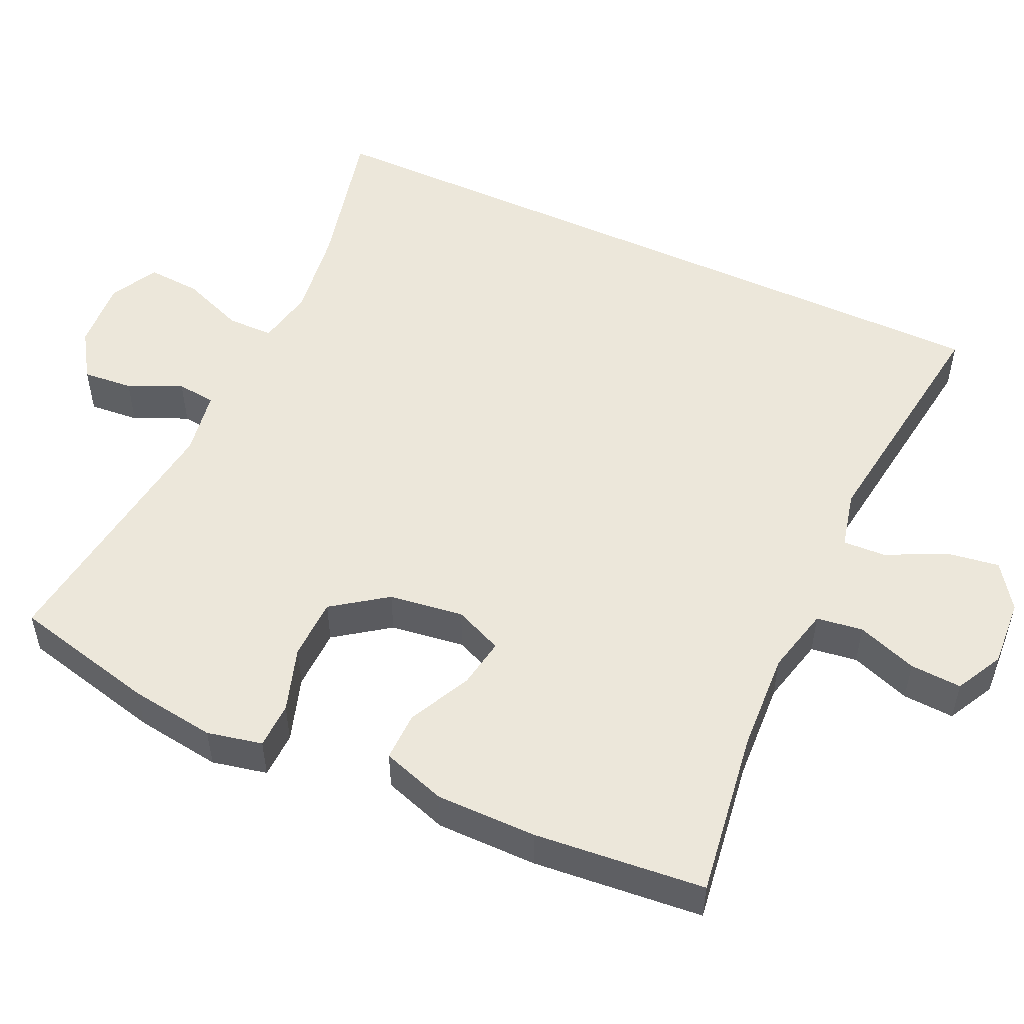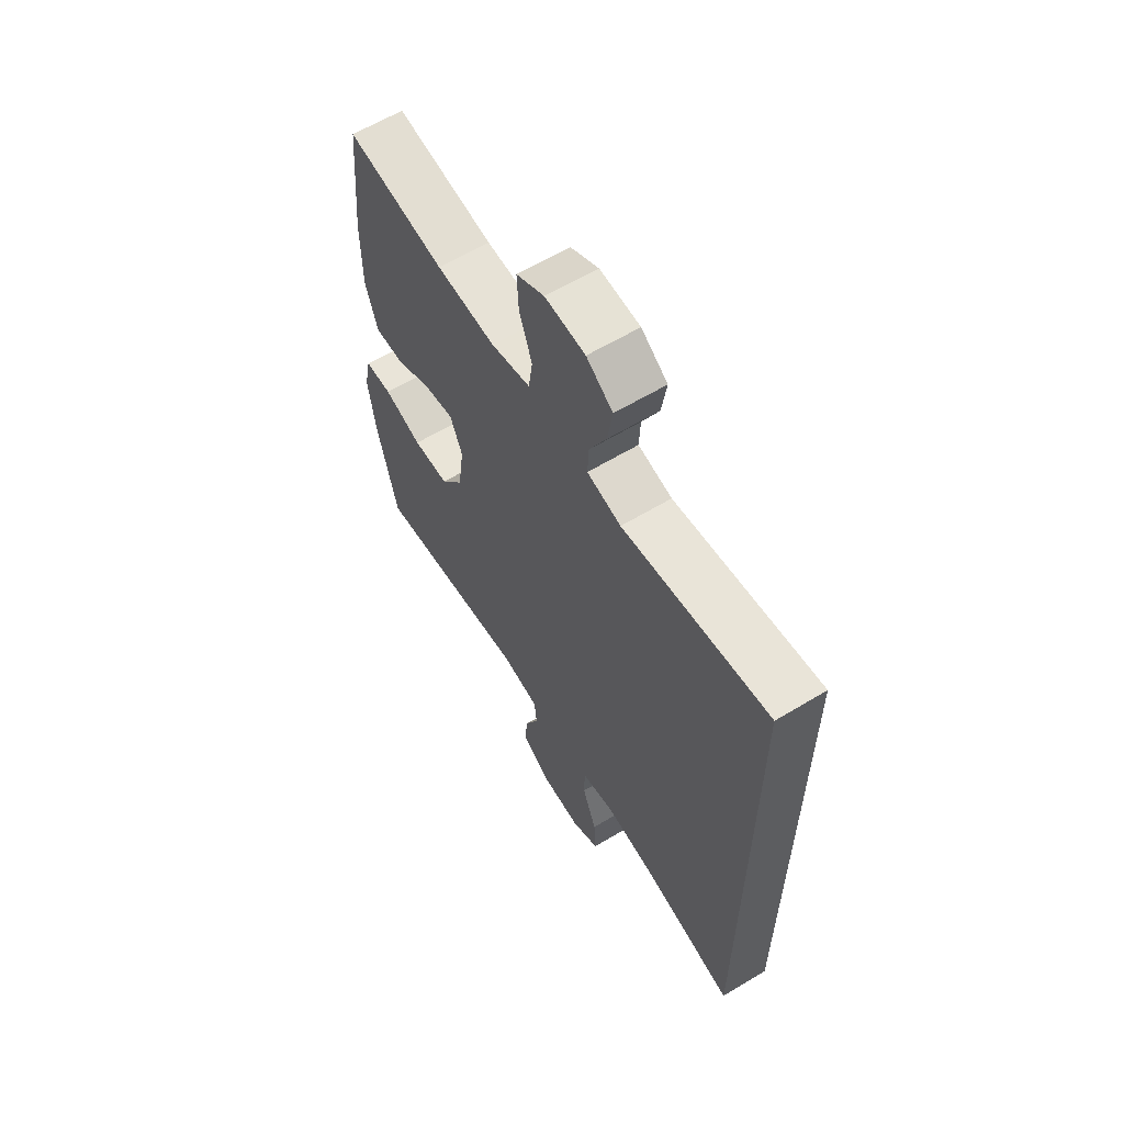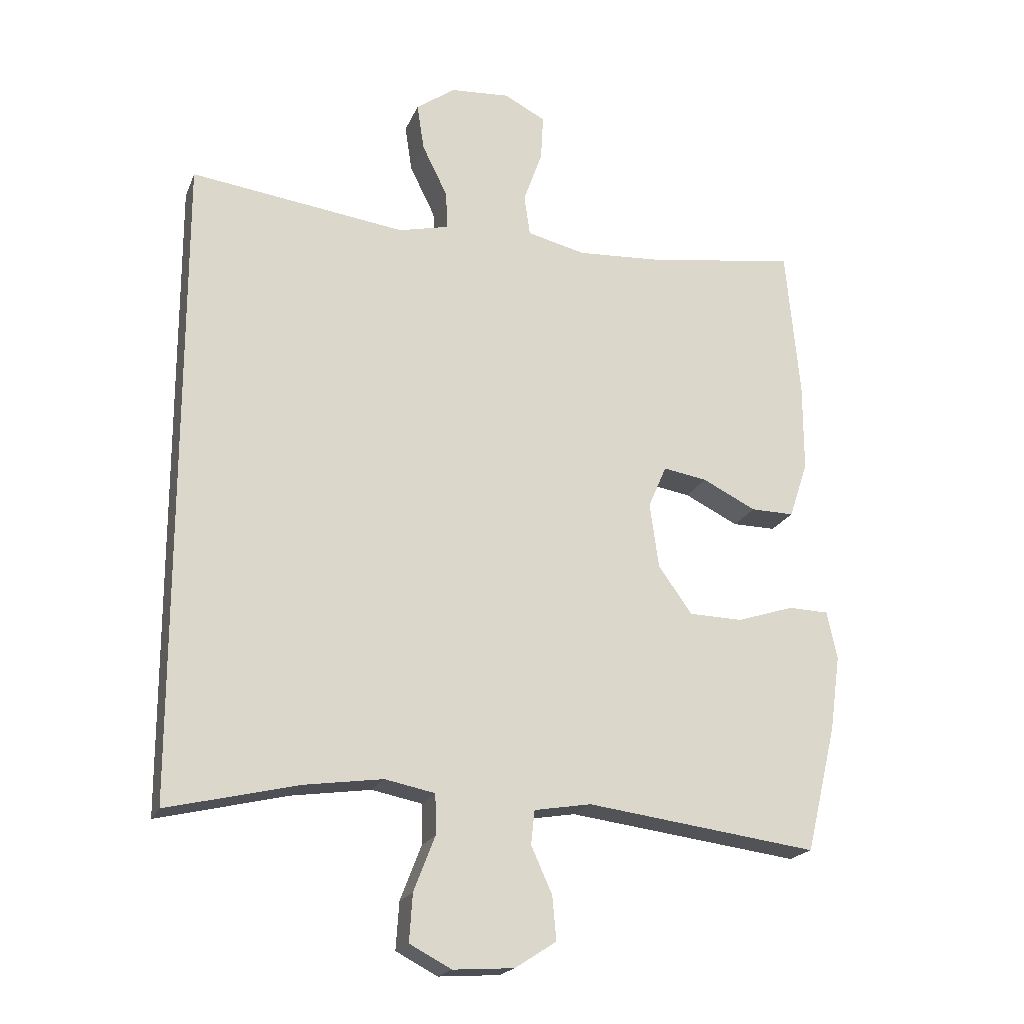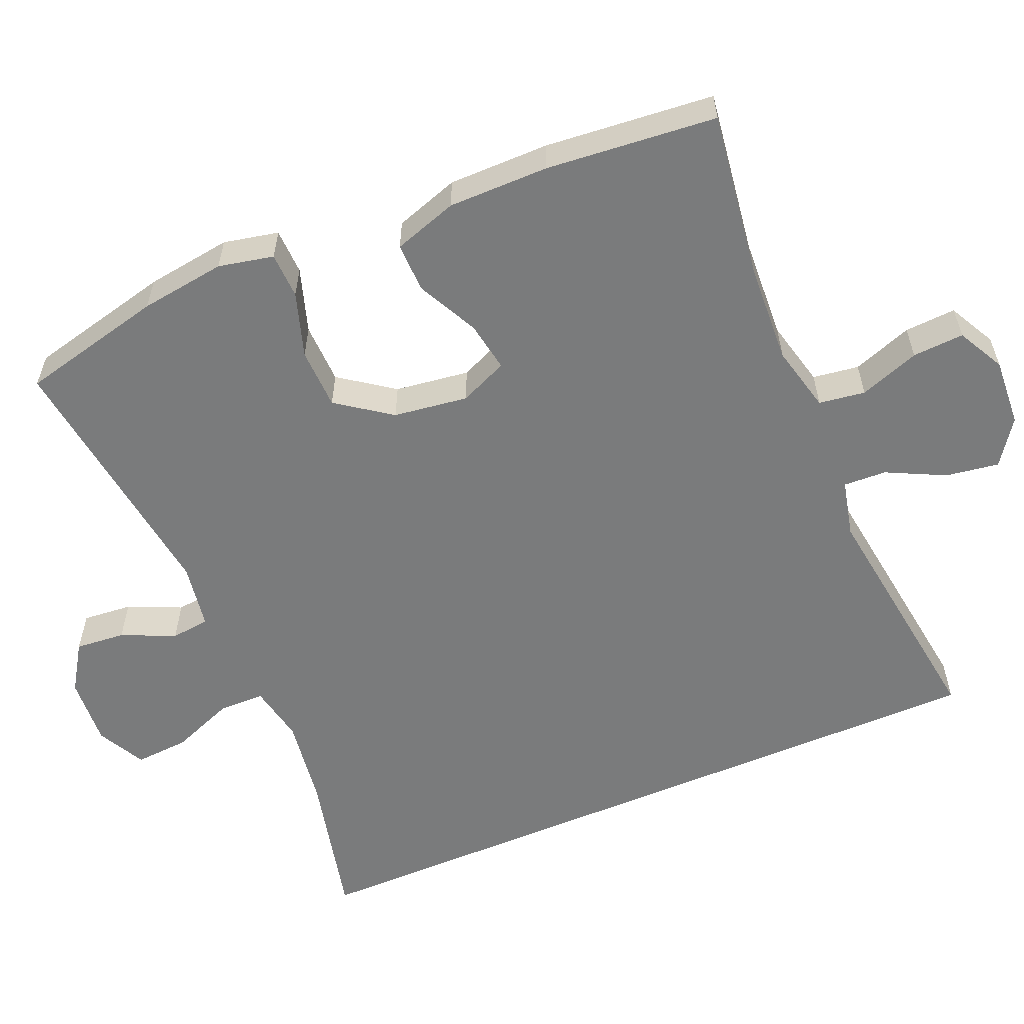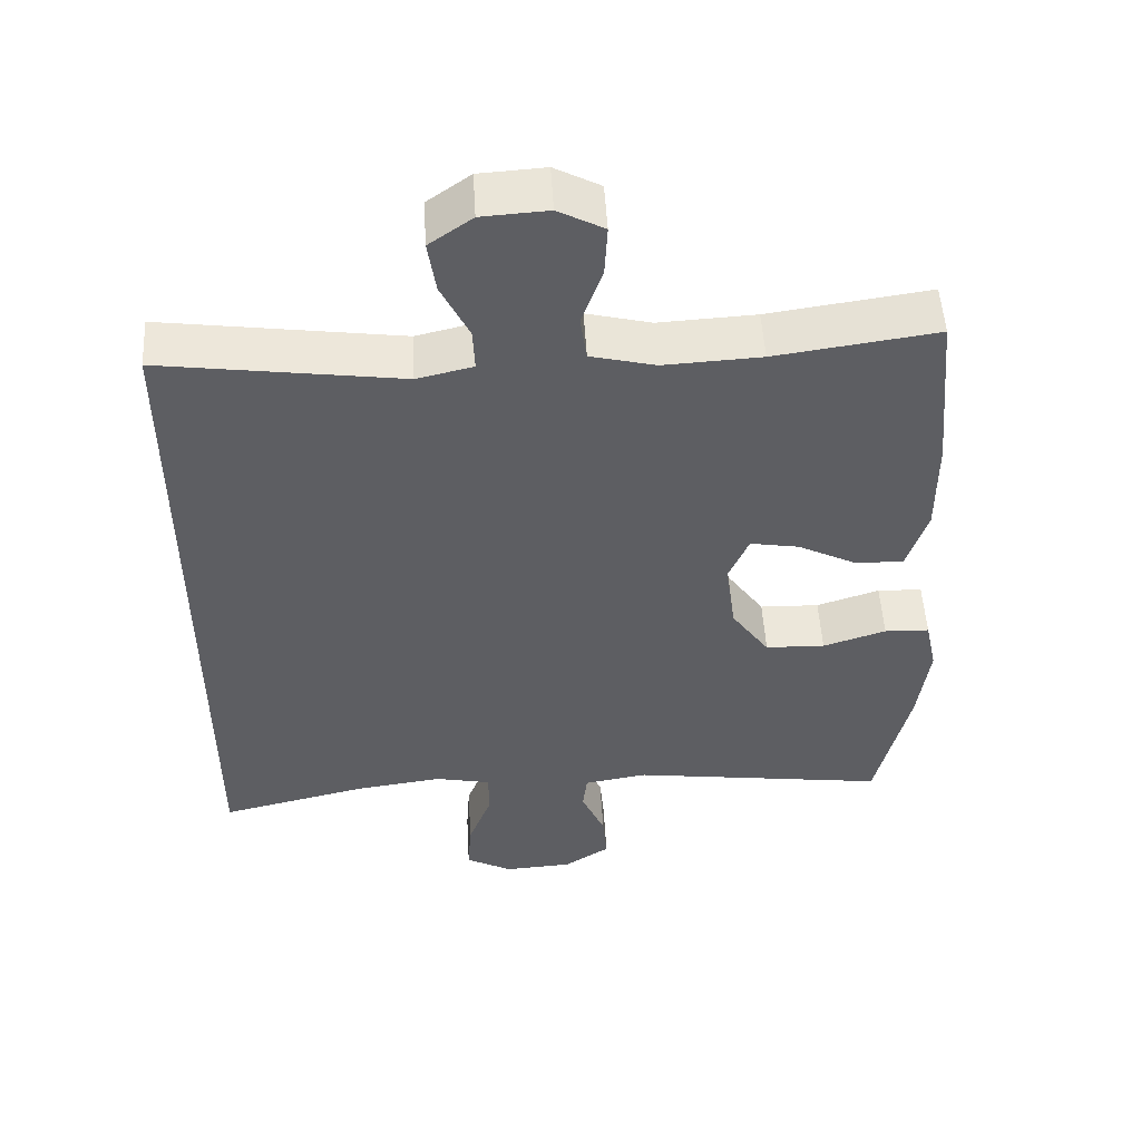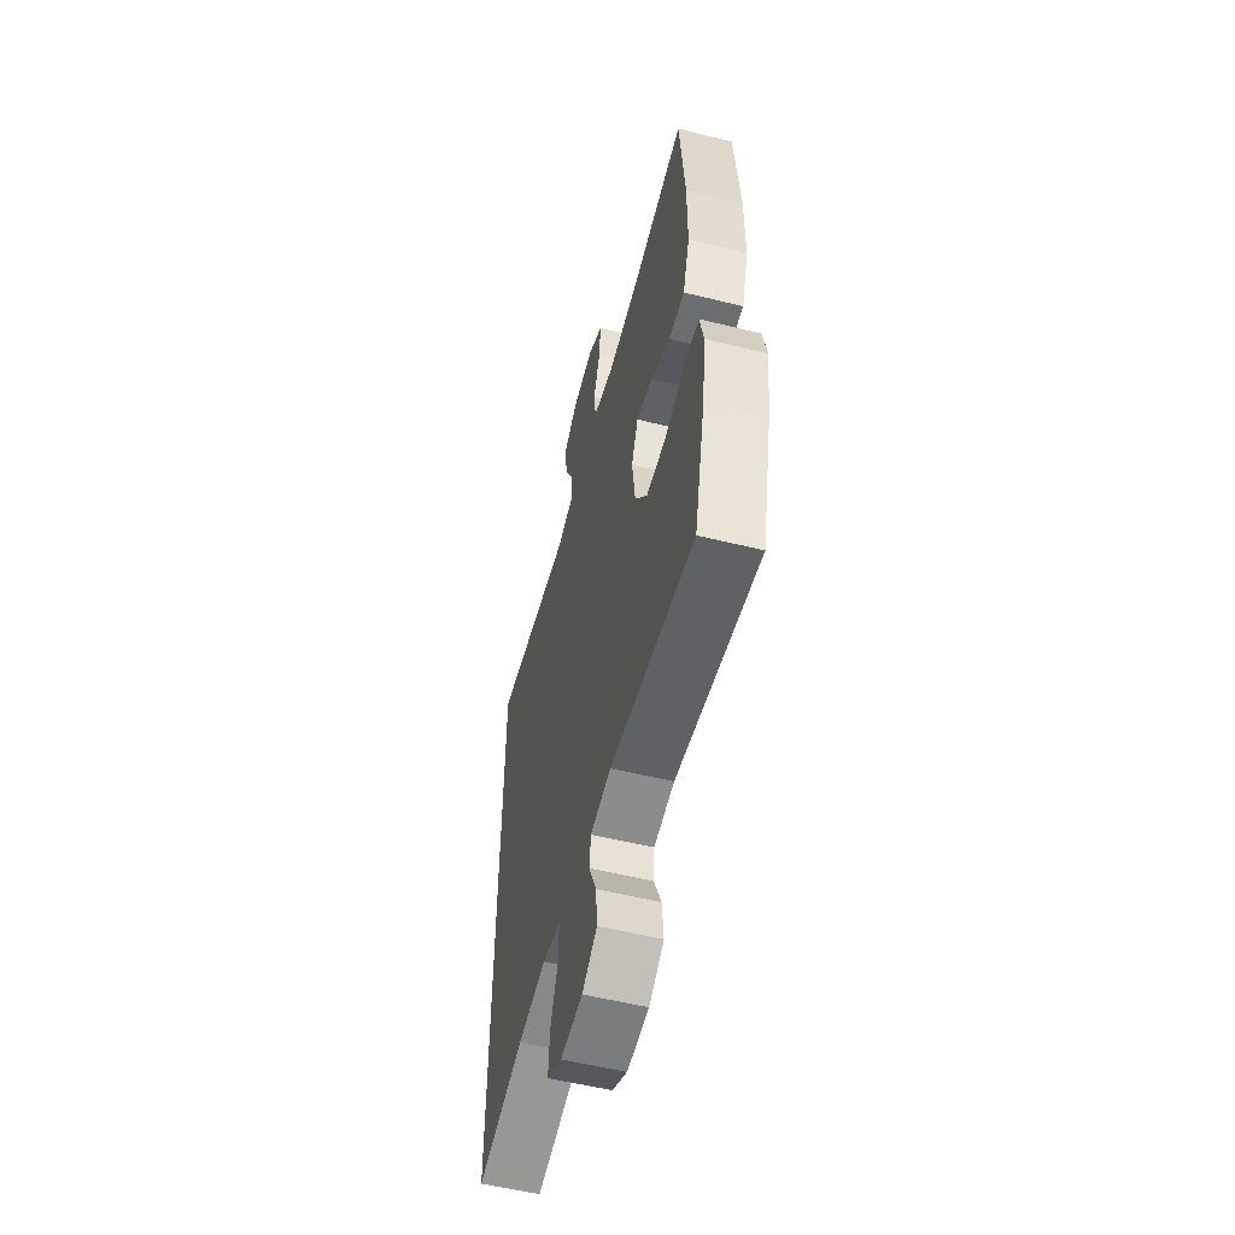
<metadata>
{"format":"obj","ext":"obj","renderer":"f3d","projection":"perspective","resolution":1024,"background":"white","views":[{"elev":52.6,"azim":-65.3,"up":"+Y"},{"elev":61.6,"azim":58.5,"up":"+Z"},{"elev":-19.7,"azim":162.3,"up":"+Z"},{"elev":-58.3,"azim":-67.0,"up":"+Y"},{"elev":51.1,"azim":176.7,"up":"+Z"},{"elev":-55.0,"azim":-104.6,"up":"+Z"}]}
</metadata>
<code>
o path1168
v -0.1436 0.0375 -0.4564
v -0.05546 0.0375 -0.4709
v -0.04972 0.0375 -0.5231
v -0.08212 0.0375 -0.5955
v -0.08826 0.0375 -0.663
v -0.02451 0.0375 -0.7041
v 0.06972 0.0375 -0.7102
v 0.1343 0.0375 -0.6761
v 0.1294 0.0375 -0.603
v 0.09652 0.0375 -0.5183
v 0.09747 0.0375 -0.456
v 0.1751 0.0375 -0.4401
v 0.2963 0.0375 -0.4568
v 0.4999 0.0375 -0.5046
v 0.4999 0.0375 0.4974
v 0.1667 0.0375 0.4517
v 0.08886 0.0375 0.4698
v 0.09161 0.0375 0.5281
v 0.1306 0.0375 0.6071
v 0.1417 0.0375 0.6794
v 0.08149 0.0375 0.7219
v -0.01057 0.0375 0.7277
v -0.07443 0.0375 0.6942
v -0.07058 0.0375 0.6243
v -0.04162 0.0375 0.5428
v -0.05071 0.0375 0.4801
v -0.1411 0.0375 0.458
v -0.2767 0.0375 0.4653
v -0.5018 0.0375 0.4974
v -0.5234 0.0375 0.2664
v -0.5236 0.0375 0.1293
v -0.4951 0.0375 0.04238
v -0.4281 0.0375 0.0436
v -0.3452 0.0375 0.08485
v -0.2772 0.0375 0.09655
v -0.249 0.0375 0.03128
v -0.2629 0.0375 -0.06963
v -0.3152 0.0375 -0.1427
v -0.3981 0.0375 -0.145
v -0.4858 0.0375 -0.1168
v -0.5482 0.0375 -0.1189
v -0.5643 0.0375 -0.1936
v -0.5482 0.0375 -0.3097
v -0.5018 0.0375 -0.5046
v -0.1436 -0.0375 -0.4564
v -0.05546 -0.0375 -0.4709
v -0.04972 -0.0375 -0.5231
v -0.08212 -0.0375 -0.5955
v -0.08826 -0.0375 -0.663
v -0.02451 -0.0375 -0.7041
v 0.06972 -0.0375 -0.7102
v 0.1343 -0.0375 -0.6761
v 0.1294 -0.0375 -0.603
v 0.09652 -0.0375 -0.5183
v 0.09747 -0.0375 -0.456
v 0.1751 -0.0375 -0.4401
v 0.2963 -0.0375 -0.4568
v 0.4999 -0.0375 -0.5046
v 0.4999 -0.0375 0.4974
v 0.1667 -0.0375 0.4517
v 0.08886 -0.0375 0.4698
v 0.09161 -0.0375 0.5281
v 0.1306 -0.0375 0.6071
v 0.1417 -0.0375 0.6794
v 0.08149 -0.0375 0.7219
v -0.01057 -0.0375 0.7277
v -0.07443 -0.0375 0.6942
v -0.07058 -0.0375 0.6243
v -0.04162 -0.0375 0.5428
v -0.05071 -0.0375 0.4801
v -0.1411 -0.0375 0.458
v -0.2767 -0.0375 0.4653
v -0.5018 -0.0375 0.4974
v -0.5234 -0.0375 0.2664
v -0.5236 -0.0375 0.1293
v -0.4951 -0.0375 0.04238
v -0.4281 -0.0375 0.0436
v -0.3452 -0.0375 0.08485
v -0.2772 -0.0375 0.09655
v -0.249 -0.0375 0.03128
v -0.2629 -0.0375 -0.06963
v -0.3152 -0.0375 -0.1427
v -0.3981 -0.0375 -0.145
v -0.4858 -0.0375 -0.1168
v -0.5482 -0.0375 -0.1189
v -0.5643 -0.0375 -0.1936
v -0.5482 -0.0375 -0.3097
v -0.5018 -0.0375 -0.5046
v 0.4999 0.0375 -0.5046
v 0.4999 0.0375 -0.5046
v 0.4999 0.0375 0.4974
v 0.4999 0.0375 0.4974
v 0.2963 0.0375 -0.4568
v 0.1751 0.0375 -0.4401
v 0.1667 0.0375 0.4517
v 0.09747 0.0375 -0.456
v 0.09747 0.0375 -0.456
v 0.08886 0.0375 0.4698
v 0.08886 0.0375 0.4698
v 0.1306 0.0375 0.6071
v 0.1417 0.0375 0.6794
v 0.1417 0.0375 0.6794
v 0.08149 0.0375 0.7219
v 0.06972 0.0375 -0.7102
v 0.1343 0.0375 -0.6761
v 0.1343 0.0375 -0.6761
v 0.1294 0.0375 -0.603
v 0.09161 0.0375 0.5281
v 0.09652 0.0375 -0.5183
v -0.01057 0.0375 0.7277
v -0.02451 0.0375 -0.7041
v -0.07443 0.0375 0.6942
v -0.07443 0.0375 0.6942
v -0.08826 0.0375 -0.663
v -0.08826 0.0375 -0.663
v -0.04162 0.0375 0.5428
v -0.05071 0.0375 0.4801
v -0.05071 0.0375 0.4801
v -0.07058 0.0375 0.6243
v -0.08212 0.0375 -0.5955
v -0.04972 0.0375 -0.5231
v -0.05546 0.0375 -0.4709
v -0.05546 0.0375 -0.4709
v -0.1411 0.0375 0.458
v -0.1436 0.0375 -0.4564
v -0.2767 0.0375 0.4653
v -0.249 0.0375 0.03128
v -0.2629 0.0375 -0.06963
v -0.2772 0.0375 0.09655
v -0.2772 0.0375 0.09655
v -0.3152 0.0375 -0.1427
v -0.3452 0.0375 0.08485
v -0.3981 0.0375 -0.145
v -0.4281 0.0375 0.0436
v -0.4858 0.0375 -0.1168
v -0.4951 0.0375 0.04238
v -0.4951 0.0375 0.04238
v -0.5018 0.0375 0.4974
v -0.5018 0.0375 0.4974
v -0.5018 0.0375 -0.5046
v -0.5018 0.0375 -0.5046
v -0.5482 0.0375 -0.1189
v -0.5482 0.0375 -0.1189
v -0.5236 0.0375 0.1293
v -0.5234 0.0375 0.2664
v -0.5482 0.0375 -0.3097
v -0.5643 0.0375 -0.1936
v 0.4999 -0.0375 -0.5046
v 0.4999 -0.0375 -0.5046
v 0.4999 -0.0375 0.4974
v 0.4999 -0.0375 0.4974
v 0.2963 -0.0375 -0.4568
v 0.1751 -0.0375 -0.4401
v 0.1667 -0.0375 0.4517
v 0.09747 -0.0375 -0.456
v 0.09747 -0.0375 -0.456
v 0.08886 -0.0375 0.4698
v 0.08886 -0.0375 0.4698
v 0.1306 -0.0375 0.6071
v 0.1417 -0.0375 0.6794
v 0.1417 -0.0375 0.6794
v 0.08149 -0.0375 0.7219
v 0.06972 -0.0375 -0.7102
v 0.1343 -0.0375 -0.6761
v 0.1343 -0.0375 -0.6761
v 0.1294 -0.0375 -0.603
v 0.09161 -0.0375 0.5281
v 0.09652 -0.0375 -0.5183
v -0.01057 -0.0375 0.7277
v -0.02451 -0.0375 -0.7041
v -0.07443 -0.0375 0.6942
v -0.07443 -0.0375 0.6942
v -0.08826 -0.0375 -0.663
v -0.08826 -0.0375 -0.663
v -0.04162 -0.0375 0.5428
v -0.05071 -0.0375 0.4801
v -0.05071 -0.0375 0.4801
v -0.07058 -0.0375 0.6243
v -0.08212 -0.0375 -0.5955
v -0.04972 -0.0375 -0.5231
v -0.05546 -0.0375 -0.4709
v -0.05546 -0.0375 -0.4709
v -0.1411 -0.0375 0.458
v -0.1436 -0.0375 -0.4564
v -0.2767 -0.0375 0.4653
v -0.249 -0.0375 0.03128
v -0.2629 -0.0375 -0.06963
v -0.2772 -0.0375 0.09655
v -0.2772 -0.0375 0.09655
v -0.3152 -0.0375 -0.1427
v -0.3452 -0.0375 0.08485
v -0.3981 -0.0375 -0.145
v -0.4281 -0.0375 0.0436
v -0.4858 -0.0375 -0.1168
v -0.4951 -0.0375 0.04238
v -0.4951 -0.0375 0.04238
v -0.5018 -0.0375 0.4974
v -0.5018 -0.0375 0.4974
v -0.5018 -0.0375 -0.5046
v -0.5018 -0.0375 -0.5046
v -0.5482 -0.0375 -0.1189
v -0.5482 -0.0375 -0.1189
v -0.5236 -0.0375 0.1293
v -0.5234 -0.0375 0.2664
v -0.5482 -0.0375 -0.3097
v -0.5643 -0.0375 -0.1936
f 155 181 168
f 176 183 188
f 152 154 153
f 205 192 206
f 206 192 194
f 206 194 201
f 150 152 148
f 167 175 157
f 168 180 166
f 187 153 186
f 204 188 185
f 179 166 180
f 173 170 179
f 184 190 205
f 160 162 159
f 153 154 186
f 193 203 195
f 191 203 193
f 154 157 186
f 175 159 178
f 185 188 183
f 186 157 188
f 184 187 190
f 178 169 171
f 162 178 159
f 190 192 205
f 181 155 187
f 157 176 188
f 159 175 167
f 170 166 179
f 188 204 191
f 164 166 163
f 155 153 187
f 191 204 203
f 180 168 181
f 150 154 152
f 181 187 184
f 178 162 169
f 163 166 170
f 199 184 205
f 204 185 197
f 157 175 176
f 90 92 151 149
f 13 14 58 57
f 12 13 57 56
f 15 16 60 59
f 97 12 56 156
f 16 99 158 60
f 19 102 161 63
f 20 21 65 64
f 7 106 165 51
f 8 9 53 52
f 18 19 63 62
f 9 10 54 53
f 10 11 55 54
f 17 18 62 61
f 21 22 66 65
f 6 7 51 50
f 22 113 172 66
f 115 6 50 174
f 25 118 177 69
f 24 25 69 68
f 23 24 68 67
f 4 5 49 48
f 3 4 48 47
f 123 3 47 182
f 26 27 71 70
f 1 2 46 45
f 27 28 72 71
f 36 37 81 80
f 130 36 80 189
f 37 38 82 81
f 34 35 79 78
f 38 39 83 82
f 33 34 78 77
f 39 40 84 83
f 137 33 77 196
f 28 139 198 72
f 141 1 45 200
f 40 143 202 84
f 31 32 76 75
f 30 31 75 74
f 29 30 74 73
f 43 44 88 87
f 42 43 87 86
f 41 42 86 85
f 96 109 122
f 117 129 124
f 93 94 95
f 146 147 133
f 147 135 133
f 147 142 135
f 91 89 93
f 108 98 116
f 109 107 121
f 128 127 94
f 145 126 129
f 120 121 107
f 114 120 111
f 125 146 131
f 101 100 103
f 94 127 95
f 134 136 144
f 132 134 144
f 95 127 98
f 116 119 100
f 126 124 129
f 127 129 98
f 125 131 128
f 119 112 110
f 103 100 119
f 131 146 133
f 122 128 96
f 98 129 117
f 100 108 116
f 111 120 107
f 129 132 145
f 105 104 107
f 96 128 94
f 132 144 145
f 121 122 109
f 91 93 95
f 122 125 128
f 119 110 103
f 104 111 107
f 140 146 125
f 145 138 126
f 98 117 116

</code>
